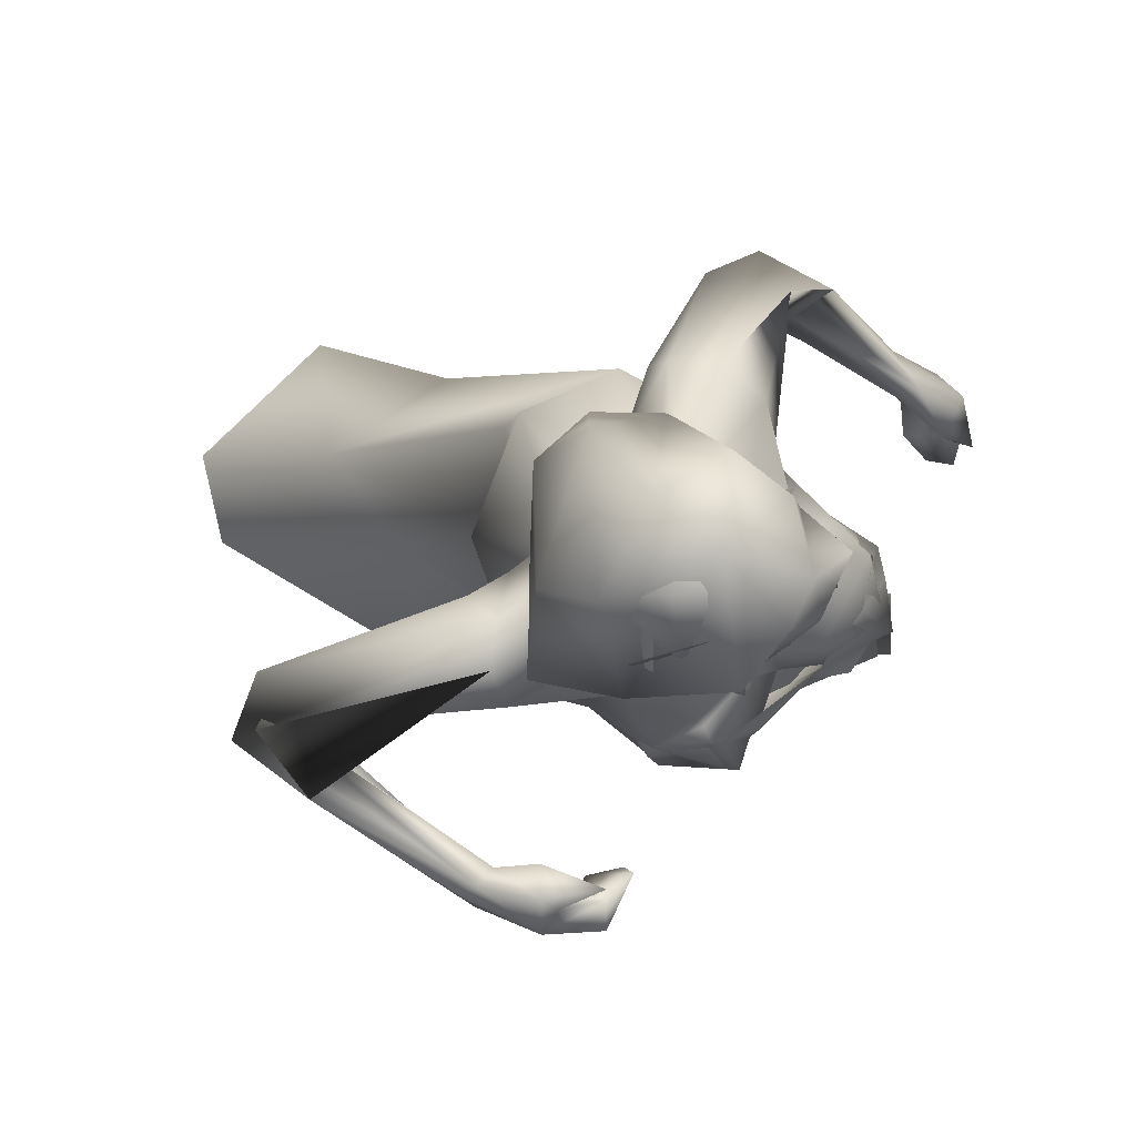
<metadata>
{"format":"obj","ext":"obj","renderer":"f3d","projection":"perspective","resolution":1024,"background":"white","views":[{"elev":1.0,"azim":-0.9,"up":"+Y"}]}
</metadata>
<code>
o saree_Cylinder
v -0.2005 0.002954 0.04282
v -0.2564 -0.3501 0.06199
v -1.084 0.006099 0.3132
v -1.12 0.1676 0.3113
v -0.1426 0.01651 1.222
v -0.3621 -0.1618 1.258
v -0.1832 -0.1768 1.097
v -0.3109 -0.2604 1.051
v -0.5593 0.02256 1.009
v -0.5542 0.2053 1.091
v -0.2097 0.2217 1.048
v -0.1617 0.01877 1.097
v -0.2424 -0.146 1.231
v -0.3674 -0.2444 1.154
v -0.5415 -0.1671 1.162
v -0.6115 0.02462 1.161
v -0.5327 0.2276 1.21
v -0.369 0.2984 1.203
v -0.2837 0.1386 1.343
v -0.183 0.08851 1.32
v -0.1699 -0.01126 1.332
v -0.2269 -0.126 1.346
v -0.3155 -0.1289 1.348
v -0.4265 -0.1137 1.358
v -0.4637 0.008601 1.372
v -0.4233 0.09728 1.363
v -0.08963 -0.1652 1.765
v -0.04475 -0.1705 1.772
v -0.1743 -0.252 1.763
v -0.2164 -0.1335 1.365
v -0.1867 -0.09772 1.334
v -0.1668 -0.2458 1.201
v -0.1027 -0.1353 1.194
v -0.2349 -0.2435 0.7944
v 0.1077 -0.2243 0.1026
v -0.1151 -0.07692 1.083
v -0.4772 0.09617 0.07041
v -0.2793 0.07217 0.05003
v -0.1704 0.07934 1.023
v -0.2605 -0.05427 0.04493
v 0.1044 -0.1927 0.6649
v 0.0975 -0.03319 0.6863
v -0.07933 -0.2165 0.6209
v -0.144 -0.2875 0.5492
v -0.4584 0.1174 0.5558
v -0.4916 -0.1749 0.5379
v -0.2765 0.08471 0.327
v -0.1364 -0.2282 0.3172
v -0.1272 -0.3199 0.3039
v -0.69 -0.2382 0.123
v -0.9081 0.38 0.1752
v -0.08982 -0.0264 0.2956
v -0.1899 0.04011 0.4703
v -0.2568 0.116 0.04566
v -0.3787 0.2006 0.7528
v -0.03368 -0.1545 0.742
v -0.4633 -0.1717 0.9247
v -0.7456 0.01274 0.7665
v -0.8645 0.1678 0.6693
v -0.6594 0.302 0.6059
v -0.03603 -0.1398 0.8242
v -0.1165 -0.02101 0.6179
v -0.2064 0.07592 0.5377
v -0.1597 0.0112 0.7486
v -0.135 -0.2184 0.3992
v -0.3993 -0.2127 1.812
v -0.3756 -0.2202 1.696
v -0.08759 0.05918 1.714
v -0.421 -0.146 1.771
v -0.2122 0.1051 1.703
v -0.1091 0.08231 1.793
v -0.4846 -0.06111 1.771
v -0.4634 -0.05482 1.693
v -0.3786 0.1414 1.711
v -0.2948 0.1758 1.777
v -0.4878 0.02083 1.753
v -0.4598 0.01684 1.711
v -0.3917 0.16 1.756
v -0.4168 0.06409 1.745
v -0.4091 0.0634 1.72
v -0.00015 0.01517 1.728
v -0.3452 -0.2943 1.768
v -0.2376 -0.273 1.799
v -0.03096 -0.07587 1.82
v -0.3361 -0.276 1.801
v -0.01606 0.001295 1.823
v -0.2703 -0.2627 1.63
v -0.03313 -0.07147 1.654
v -0.1254 -0.1918 1.67
v -0.06041 0.007312 1.662
v -0.06651 -0.1281 1.65
v -0.2066 -0.3172 1.737
v -0.1915 -0.2684 1.738
v -0.3257 -0.3126 1.698
v -0.01368 -0.1255 1.762
v 0.01972 -0.1114 1.757
v 0.008863 -0.03202 1.752
f 18 20 11
f 15 14 24
f 12 5 13
f 16 15 24
f 60 18 11
f 59 10 18
f 34 8 57
f 58 9 59
f 7 13 8
f 8 14 15
f 57 15 16
f 10 9 17
f 10 17 18
f 13 5 22
f 20 21 5
f 6 13 22
f 18 17 19
f 6 23 24
f 31 30 33
f 32 30 23
f 32 14 8
f 45 55 39
f 11 12 39
f 12 13 36
f 5 33 41
f 54 63 53
f 52 53 64
f 33 32 41
f 48 52 56
f 12 53 63
f 59 60 51
f 11 20 5
f 52 1 53
f 64 53 12
f 2 40 52
f 54 37 47
f 3 58 4
f 50 58 3
f 12 36 62
f 62 61 56
f 46 44 57
f 12 62 64
f 47 45 63
f 50 49 46
f 44 43 34
f 21 31 33
f 32 6 14
f 51 60 45
f 35 49 2
f 2 49 50
f 51 47 37
f 73 67 69
f 94 82 66
f 81 68 71
f 71 70 74
f 68 70 71
f 73 69 72
f 77 73 72
f 80 77 76
f 78 74 80
f 81 97 88
f 96 97 84
f 28 95 27
f 66 82 85
f 81 71 86
f 28 27 89
f 88 95 28
f 93 92 87
f 27 93 89
f 92 94 87
f 94 67 87
f 68 81 90
f 90 81 88
f 67 94 66
f 94 92 83
f 92 93 83
f 93 87 89
f 96 95 88
f 14 13 6
f 16 25 17
f 58 57 9
f 18 19 20
f 17 25 26
f 42 41 35
f 63 54 47
f 50 46 58
f 63 45 39
f 38 54 53
f 40 1 52
f 64 62 52
f 4 59 51
f 45 60 55
f 46 57 58
f 93 27 29
f 75 74 78
f 14 6 24
f 25 16 24
f 55 60 11
f 60 59 18
f 9 10 59
f 13 14 8
f 57 8 15
f 9 57 16
f 9 16 17
f 5 21 22
f 23 6 22
f 17 26 19
f 30 32 33
f 6 32 23
f 55 11 39
f 13 7 36
f 42 5 41
f 32 43 41
f 52 62 56
f 39 12 63
f 12 11 5
f 1 38 53
f 48 2 52
f 58 59 4
f 36 61 62
f 44 34 57
f 49 65 46
f 65 44 46
f 43 32 34
f 32 8 34
f 5 21 33
f 47 51 45
f 35 41 49
f 41 43 49
f 43 44 49
f 67 66 69
f 75 71 74
f 76 77 72
f 79 80 76
f 79 78 80
f 97 96 88
f 97 81 84
f 81 86 84
f 95 96 84
f 27 95 84
f 91 28 89
f 91 88 28
f 82 94 83
f 85 82 83
f 93 29 83
f 29 27 83
o body.001_omino.012
v -0.2624 -0.001262 1.118
v -0.4252 -0.000298 1.195
v -0.3157 0.2037 1.17
v -0.281 -0.2037 1.185
v -0.2714 0.1709 1.071
v -0.1926 -0.17 1.157
v -0.4514 0.1879 1.209
v -0.447 -0.1806 1.196
v -0.1759 0.0273 1.228
v -0.2005 -0.09317 1.28
v -0.4986 0.08046 1.15
v -0.4899 -0.0815 1.13
v -0.4874 0.173 1.086
v -0.5464 0.09011 1.04
v -0.3872 -0.09021 0.9421
v -0.1815 -0.03 1.124
v -0.5087 0.04209 0.8964
v -0.2751 -0.04228 0.8525
v -0.1071 -0.1659 0.6446
v -0.5087 0.1109 0.6398
v -0.5209 0.05482 0.6886
v -0.09432 -0.05705 0.6812
v -0.1652 -0.04019 0.6497
v -0.6122 0.1175 0.5474
v -0.8845 0.06697 0.3892
v -0.2287 -0.06715 0.253
v -0.8588 0.1565 0.5
v -0.2686 -0.1565 0.3587
v -0.7615 0.1691 -0.2117
v 0.2162 -0.2246 -0.1962
v -1.081 0.1106 -0.03657
v -0.1674 -0.1119 -0.2025
v -1.073 0.1814 0.04266
v -0.7734 0.1219 -0.24
v -1.071 0.2111 -0.02877
v -0.1569 -0.2077 -0.1954
v -0.8156 0.2284 -0.2036
v -1.07 0.1083 0.0402
v -0.9581 0.226 -0.07364
v -0.02521 -0.2247 -0.1686
v -0.9462 0.09403 -0.08156
v -0.02988 -0.09316 -0.1702
v -0.9923 0.1065 0.05523
v -0.1283 -0.1086 -0.08613
v 0.2165 -0.1018 -0.1982
v -0.454 0.06473 1.299
v -0.4646 -0.05958 1.296
v -0.3853 -0.1941 1.935
v -0.348 0.2772 1.861
v -0.6076 -0.05011 2.03
v -0.5523 -0.2068 2.043
v -0.3286 0.0782 1.513
v -0.2726 0.109 1.549
v -0.4052 -0.1065 1.549
v -0.1119 0.04071 1.662
v -0.3375 -0.2272 1.648
v -0.3805 0.1794 1.833
v -0.5481 -0.01892 1.873
v -0.2 -0.008435 1.96
v -0.288 -0.06202 2.053
v -0.2144 0.08949 1.966
v -0.3094 0.07959 2.06
v -0.3627 -0.0568 2.073
v -0.4338 0.007738 2.054
v -0.324 0.2337 1.779
v -0.6271 -0.07652 1.933
v -0.2062 0.1073 1.337
v -0.3994 -0.04469 1.518
v -0.4385 0.06475 1.806
v -0.2383 0.003 2.04
v -0.5048 -0.4697 2.12
v 0.1876 0.2534 1.228
v 0.1506 0.2895 1.187
v 0.09787 0.2722 1.115
v -0.4799 -0.4858 2.099
v -0.4805 -0.4564 2.076
v -0.4697 -0.4898 1.984
v 0.09649 0.2449 1.133
v -0.5056 -0.4216 2.096
v 0.1542 0.1851 1.244
v -0.4742 -0.5229 1.974
v -0.5041 -0.5217 2.086
v -0.4144 -0.4742 2.082
v 0.1965 0.1921 1.141
v -0.4132 -0.518 2.073
v 0.2027 0.2307 1.118
v -0.3877 -0.4335 2.022
v 0.1415 0.1501 1.106
v -0.3745 -0.4374 2.065
v 0.1855 0.1426 1.115
v 0.1331 0.2133 1.087
v -0.4407 -0.4484 1.993
v 0.1008 0.1915 1.128
v 0.1615 0.2094 1.197
v 0.1898 0.2317 1.196
v 0.1819 0.1801 1.156
v -0.4138 -0.4562 2.106
v 0.2118 0.1713 1.16
v -0.4264 -0.456 2.078
v -0.4065 -0.493 1.999
v -0.1329 -0.02851 2.271
v -0.2014 -0.08594 2.385
v -0.1817 0.04664 2.385
v -0.1662 -0.04855 2.247
v -0.1589 0.000314 2.247
v -0.1008 -0.03456 2.2
v -0.1811 -0.108 2.291
v -0.1559 0.06166 2.291
v -0.1753 -0.02204 2.406
v -0.2078 -0.1156 2.238
v -0.1792 0.0765 2.238
v -0.1255 -0.0477 2.171
v -0.1721 -0.05993 2.084
v -0.1455 -0.01142 2.072
v -0.313 -0.07618 2.125
v -0.2676 0.0687 2.119
v -0.3346 -0.1223 2.267
v -0.2985 0.1199 2.266
v -0.1398 0.007004 2.141
v -0.3259 -0.1119 2.203
v -0.292 0.1083 2.202
v -0.2081 -0.01807 2.072
v -0.3557 0.05061 2.114
v -0.3857 -0.01605 2.155
v -0.384 -0.01818 2.097
v -0.4197 -0.06953 2.247
v -0.395 0.09502 2.247
v -0.441 0.01758 2.261
v -0.3253 -0.1251 2.349
v -0.2887 0.1201 2.349
v -0.4255 -0.04363 2.387
v -0.3903 0.09714 2.373
v -0.3371 -0.04006 2.432
v -0.3143 0.06831 2.416
v -0.4544 -0.1986 1.889
v -0.07481 0.05694 1.829
v -0.1802 -0.05354 1.33
v -0.1798 -0.0982 1.422
v -0.1654 -0.04496 1.413
v -0.1609 -0.08629 1.405
v -0.227 -0.3126 1.733
v -0.2319 -0.3131 1.738
v -0.1714 -0.2366 1.713
v -0.04025 -0.01631 1.667
v 0.009239 -0.1009 1.754
v -0.06893 -0.1587 1.735
v 0.008882 -0.09926 1.758
v -0.2451 0.02623 1.068
v -0.07613 -0.1277 1.66
v -0.2343 -0.2542 1.635
v -0.08276 -0.08151 1.639
v -0.3432 0.1183 1.352
v -0.4111 -0.08954 1.366
v -0.2658 -0.1451 1.345
v -0.1431 -0.1667 1.747
v -0.1473 -0.1676 1.701
v -0.2624 -0.2593 1.633
v -0.04519 -0.05917 1.654
v -0.2176 -0.2155 1.626
v -0.01421 0.02193 1.724
v -0.3451 -0.2937 1.7
v -0.9011 -0.1708 1.944
v -0.8869 -0.2227 1.948
v -0.8946 -0.2162 1.979
v -0.9073 -0.2395 2.015
v -0.5741 -0.1526 2.101
v -0.9431 -0.2567 1.982
v -0.8294 -0.3371 2.032
v -0.9066 -0.1592 1.984
v -0.2392 0.3907 1.585
v -0.1722 0.3738 1.532
v -0.1309 0.3721 1.55
v -0.2505 0.4289 1.612
v -0.1205 0.4025 1.61
v -0.04384 0.4123 1.464
v -0.1639 0.468 1.529
v -0.62 -0.4702 2.043
v -0.5943 -0.4562 2.072
v -0.5706 -0.4304 2.058
v -0.5867 -0.4479 1.993
v -0.5977 -0.4922 1.999
v 0.06839 0.3238 1.284
v 0.1123 0.2608 1.285
v 0.0566 0.3111 1.232
v 0.08316 0.2438 1.284
v 0.05077 0.2852 1.229
v -0.1909 -0.1786 -0.09963
v -0.1445 -0.194 -0.04024
v -0.07317 -0.1508 -0.08605
v -0.9716 0.1923 0.0947
v -0.9864 0.1817 0.182
v -0.9662 0.1489 0.03393
v -0.1225 -0.07375 0.5267
v -0.2594 -0.1159 0.5954
v -0.08186 -0.1157 0.5782
v -0.2385 -0.172 0.5963
v -0.1841 -0.1965 0.4972
v -0.6435 0.05117 0.6074
v -0.7084 0.1159 0.7021
v -0.6908 0.172 0.6907
v -0.5754 0.1647 0.6158
v -0.6964 0.1968 0.5933
v -0.6048 -0.1578 1.922
v -0.5682 -0.08185 2.087
v -0.2282 0.2021 1.774
v -0.1624 0.1415 1.821
v -0.1782 0.2291 1.895
v -0.2376 0.2831 1.926
v -0.3216 0.2829 1.918
v -0.1315 0.0284 1.927
v -0.4067 -0.1439 2.014
v -0.2642 -0.05678 1.917
v -0.2926 -0.1263 1.947
v -0.145 -0.09674 1.878
v -0.01973 0.002595 1.811
v -0.3365 -0.2806 1.795
v -0.1842 -0.1298 1.821
v -0.2643 -0.2465 1.821
v -0.2018 -0.1761 1.833
v -0.09385 -0.1289 1.843
f 287 299 298
f 129 284 125
f 141 129 123
f 292 286 141
f 141 139 129
f 116 285 286
f 298 299 102
f 107 292 119
f 298 102 117
f 116 292 107
f 299 297 100
f 105 293 101
f 297 296 110
f 112 291 105
f 164 100 104
f 102 100 164
f 251 101 103
f 251 250 101
f 143 99 109
f 98 245 234
f 234 113 98
f 102 164 106
f 249 104 108
f 250 144 109
f 104 110 111
f 110 104 100
f 108 111 114
f 109 112 105
f 109 99 115
f 245 118 106
f 114 98 99
f 98 115 99
f 101 116 103
f 98 295 245
f 98 113 120
f 296 124 122
f 295 98 114
f 291 115 123
f 132 130 288
f 299 124 297
f 293 125 294
f 142 286 127
f 286 142 141
f 262 275 261
f 136 138 128
f 134 131 136
f 129 133 284
f 127 286 137
f 134 126 131
f 131 140 138
f 315 316 313
f 240 253 316
f 304 307 303
f 307 304 158
f 257 152 233
f 303 152 302
f 153 232 300
f 266 259 278
f 266 278 264
f 265 275 262
f 268 269 303
f 261 276 260
f 272 305 271
f 270 267 146
f 267 268 302
f 306 270 146
f 301 161 155
f 146 154 306
f 236 164 248
f 250 249 143
f 236 253 235
f 235 253 107
f 107 256 153
f 162 150 154
f 163 155 165
f 154 149 165
f 304 305 159
f 148 308 160
f 263 160 161
f 162 302 152
f 163 151 153
f 169 170 279
f 151 251 153
f 275 168 276
f 278 179 274
f 137 285 133
f 179 182 180
f 176 173 174
f 175 191 177
f 278 178 182
f 183 169 192
f 173 180 174
f 198 201 209
f 183 170 169
f 197 189 184
f 184 189 186
f 179 172 168
f 191 192 193
f 169 177 195
f 192 169 195
f 193 192 195
f 173 176 196
f 193 177 191
f 186 197 184
f 185 188 187
f 182 178 197
f 188 171 183
f 181 175 190
f 180 186 189
f 180 182 186
f 187 183 181
f 175 171 190
f 197 178 189
f 190 171 188
f 204 198 199
f 200 198 205
f 206 199 198
f 198 200 206
f 207 201 198
f 202 198 203
f 207 209 201
f 203 208 202
f 216 208 203
f 216 209 211
f 207 204 226
f 205 208 227
f 226 214 207
f 208 205 198
f 214 226 228
f 208 213 218
f 207 214 217
f 210 212 219
f 277 176 174
f 177 282 283
f 177 280 282
f 174 178 277
f 279 273 272
f 279 170 281
f 275 274 179
f 283 171 175
f 168 275 179
f 177 283 175
f 221 212 217
f 226 204 199
f 205 227 200
f 224 215 218
f 229 227 224
f 228 229 224
f 225 223 228
f 221 225 220
f 221 223 225
f 200 231 230
f 217 223 221
f 224 218 220
f 200 227 231
f 230 231 228
f 159 306 220
f 227 229 231
f 207 212 210
f 208 211 213
f 210 209 207
f 216 211 208
f 222 160 212
f 159 220 213
f 160 157 212
f 219 157 167
f 167 213 219
f 212 221 222
f 220 222 221
f 160 308 157
f 155 161 166
f 220 154 166
f 255 248 152
f 309 167 310
f 177 169 280
f 285 284 133
f 285 137 286
f 132 287 136
f 134 289 126
f 289 134 136
f 131 289 140
f 289 131 126
f 136 287 289
f 234 106 236
f 311 312 307
f 145 148 232
f 145 232 313
f 258 313 232
f 153 258 232
f 307 312 233
f 152 303 233
f 130 128 135
f 130 132 128
f 253 256 107
f 236 248 253
f 235 234 237
f 237 234 236
f 236 235 237
f 156 167 309
f 152 164 150
f 256 240 247
f 253 240 256
f 255 241 244
f 239 258 254
f 246 244 243
f 317 243 244
f 314 252 317
f 252 314 316
f 240 316 239
f 239 316 315
f 270 281 283
f 149 150 249
f 163 147 155
f 146 162 154
f 243 252 253
f 252 243 317
f 243 253 246
f 253 252 316
f 246 253 248
f 312 257 233
f 261 260 300
f 300 260 259
f 280 271 269
f 273 281 270
f 267 283 268
f 274 265 278
f 124 299 288
f 275 265 274
f 280 269 282
f 279 272 280
f 124 130 135
f 288 130 124
f 122 135 295
f 121 295 289
f 298 121 289
f 232 148 262
f 120 119 290
f 121 117 295
f 163 259 147
f 147 266 301
f 263 262 148
f 313 316 310
f 271 304 303
f 273 306 305
f 316 314 310
f 158 156 311
f 148 145 308
f 307 233 303
f 294 285 116
f 138 140 128
f 101 294 116
f 111 296 114
f 112 115 291
f 251 103 107
f 108 99 143
f 125 284 294
f 117 102 106
f 103 116 107
f 113 107 119
f 98 120 115
f 295 117 118
f 114 122 295
f 115 120 123
f 120 290 123
f 297 124 296
f 293 291 125
f 138 136 131
f 139 142 137
f 139 137 129
f 142 127 137
f 128 132 136
f 129 137 133
f 128 140 135
f 141 142 139
f 259 260 277
f 269 271 303
f 272 273 305
f 263 264 265
f 263 265 262
f 301 264 263
f 301 266 264
f 162 267 302
f 155 166 165
f 235 107 234
f 305 306 159
f 277 276 176
f 283 281 171
f 173 172 180
f 191 181 192
f 181 183 192
f 175 181 191
f 183 171 170
f 190 188 185
f 190 185 187
f 172 173 196
f 176 168 194
f 168 172 194
f 172 196 194
f 196 176 194
f 193 195 177
f 186 182 197
f 187 188 183
f 174 180 189
f 187 181 190
f 178 174 189
f 216 203 209
f 215 227 208
f 212 207 217
f 215 208 218
f 211 210 219
f 213 211 219
f 218 213 220
f 178 278 277
f 281 170 171
f 214 223 217
f 226 199 230
f 199 206 230
f 228 226 230
f 210 211 209
f 167 159 213
f 212 157 219
f 156 158 167
f 222 161 160
f 158 159 167
f 161 222 220
f 310 157 308
f 144 250 143
f 106 164 236
f 309 314 311
f 308 145 310
f 167 157 310
f 315 313 239
f 257 312 244
f 258 239 313
f 317 244 312
f 241 257 244
f 152 257 241
f 234 245 106
f 234 107 113
f 153 256 254
f 150 164 249
f 250 149 249
f 165 149 250
f 151 165 250
f 250 251 151
f 256 247 254
f 258 153 254
f 280 272 271
f 268 282 269
f 260 276 277
f 273 279 281
f 290 119 292
f 121 298 117
f 232 261 300
f 163 300 259
f 306 273 270
f 271 305 304
f 309 311 156
f 311 317 312
f 311 314 317
f 123 129 125
f 290 141 123
f 290 292 141
f 292 116 286
f 299 100 102
f 297 110 100
f 293 294 101
f 296 111 110
f 291 293 105
f 249 164 104
f 250 105 101
f 144 143 109
f 143 249 108
f 105 250 109
f 108 104 111
f 99 108 114
f 112 109 115
f 118 117 106
f 295 118 245
f 113 119 120
f 114 296 122
f 125 291 123
f 287 132 288
f 275 276 261
f 259 277 278
f 302 268 303
f 267 162 146
f 147 301 155
f 164 152 248
f 251 107 153
f 150 149 154
f 151 163 165
f 166 154 165
f 158 304 159
f 263 148 160
f 301 263 161
f 150 162 152
f 300 163 153
f 280 169 279
f 168 176 276
f 172 179 180
f 179 278 182
f 203 198 209
f 204 207 198
f 202 208 198
f 223 214 228
f 227 215 224
f 225 228 224
f 225 224 220
f 206 200 230
f 231 229 228
f 306 154 220
f 161 220 166
f 241 255 152
f 240 239 238
f 247 240 238
f 248 255 244
f 242 248 244
f 238 239 247
f 239 254 247
f 248 242 246
f 242 244 246
f 267 270 283
f 283 282 268
f 265 264 278
f 299 287 288
f 122 124 135
f 135 140 295
f 295 140 289
f 287 298 289
f 261 232 262
f 259 266 147
f 145 313 310
f 314 309 310
f 307 158 311
f 284 285 294
o hair.003_omino.013
v -0.459 0.005712 2.059
v -0.3787 0.1729 2.055
v -0.3553 -0.09401 2.341
v -0.2596 0.1342 2.263
v -0.3932 0.1765 2.014
v -0.3591 0.05121 2.313
v -0.3208 0.08321 2.391
v -0.4589 -0.1715 1.982
v -0.3114 0.1416 2.098
v -0.449 -0.1683 2.062
v -0.3702 -0.1699 2.172
v -0.4393 -0.04704 1.766
v -0.4031 -0.04254 1.897
v -0.4071 0.03279 1.837
v -0.4344 0.003658 1.879
v -0.4149 -0.1012 1.864
v -0.3707 0.1283 1.854
v -0.3891 0.1705 1.944
v -0.3242 0.0388 2.419
v -0.3609 -0.03178 2.353
v -0.3269 -0.1586 2.258
v -0.3409 -0.08085 2.389
v -0.5148 0.1391 2.023
v -0.4359 0.2084 2.011
v -0.4757 -0.09778 2.074
v -0.4335 0.1214 2.005
v -0.5246 -0.1663 2.088
v -0.5127 -0.03567 2.264
v -0.394 -0.1851 2.228
v -0.3324 0.2025 2.173
v -0.4045 -0.1221 2.129
v -0.3443 0.1219 2.105
v -0.4405 0.1846 2.189
v -0.5033 -0.04751 1.803
v -0.4943 -0.1312 1.948
v -0.482 0.05965 1.752
v -0.5041 -0.009446 1.762
v -0.426 0.1439 1.893
v -0.4758 -0.09115 2.01
v -0.4709 -0.1303 1.906
v -0.5198 -0.1002 1.783
v -0.4603 0.1432 1.772
v -0.4772 0.04596 1.876
v -0.4816 -0.1265 1.982
v -0.2247 -0.1129 2.296
v -0.1972 -0.1299 2.283
v -0.1912 -0.1043 2.298
v -0.1702 -0.09711 2.292
v -0.2856 -0.1706 2.245
v -0.1354 -0.07663 2.322
v -0.1624 0.07427 2.319
v -0.1158 -0.02939 2.342
v -0.09161 0.01509 2.314
v -0.1842 0.06358 2.321
v -0.2286 0.1313 2.267
v -0.5202 -0.03882 1.818
v -0.4503 0.1674 1.779
v -0.4287 0.113 1.89
v -0.5051 -0.1751 1.87
v -0.1492 -0.01948 2.402
v -0.3672 0.08956 2.449
v -0.432 -0.04888 2.415
v -0.2754 0.02055 2.473
v -0.2228 -0.1411 2.341
v -0.221 0.09273 2.311
v -0.1749 0.08886 2.375
v -0.1808 -0.0874 2.397
v -0.4603 0.1428 2.06
v -0.4621 0.03611 2.115
v -0.4146 0.1763 2.059
v -0.4444 0.03863 2.009
v -0.4002 0.1878 2.015
v -0.381 0.05446 2.311
v -0.3782 -0.09445 2.338
v -0.3325 0.1137 2.364
v -0.48 -0.1764 1.995
v -0.337 0.1511 2.119
v -0.4672 -0.1581 2.081
v -0.4019 -0.1649 2.168
v -0.4426 -0.03654 1.897
v -0.4509 0.03931 1.838
v -0.4748 0.00958 1.882
v -0.4889 -0.03905 1.769
v -0.4127 0.1339 1.852
v -0.3951 0.1501 1.856
v -0.3418 0.04141 2.415
v -0.3809 -0.02858 2.351
v -0.2909 0.1217 2.25
v -0.3556 -0.1629 2.267
v -0.3597 -0.07805 2.386
v -0.1828 -0.1197 2.179
v -0.293 -0.1 2.149
v -0.2288 -0.1406 2.246
v -0.2061 -0.08756 2.391
v -0.1698 -0.1096 2.271
v -0.2423 -0.1305 2.321
v -0.2657 -0.1683 2.164
v -0.3673 -0.1085 2.163
v -0.3086 -0.1587 2.241
v -0.2297 -0.1805 2.249
v -0.3541 -0.1058 2.312
v -0.2404 -0.1076 2.414
v -0.2507 0.09484 2.167
v -0.198 0.07803 2.14
v -0.1924 0.09796 2.226
v -0.1973 0.05833 2.342
v -0.2483 0.08763 2.248
v -0.1703 0.09903 2.326
v -0.2959 -0.1191 2.228
v -0.4832 -0.03388 2.135
v -0.3702 -0.1395 2.26
v -0.3943 -0.1354 2.314
v -0.2865 -0.1001 2.411
v -0.2454 -0.1673 2.404
v -0.2529 0.147 2.404
f 318 330 332
f 327 330 318
f 339 338 320
f 318 337 320
f 326 321 319
f 322 331 334
f 333 329 327
f 335 322 334
f 324 336 323
f 345 379 350
f 340 354 373
f 340 373 344
f 385 343 341
f 350 341 340
f 342 348 346
f 340 345 350
f 348 381 346
f 385 341 347
f 347 382 349
f 344 373 351
f 353 360 354
f 359 353 340
f 341 343 375
f 341 355 374
f 367 381 364
f 376 358 357
f 362 363 364
f 370 371 368
f 370 368 377
f 382 368 372
f 369 370 377
f 377 367 369
f 381 366 362
f 352 361 344
f 347 432 383
f 352 344 376
f 382 383 368
f 380 378 379
f 346 431 380
f 384 380 431
f 380 377 383
f 380 383 432
f 432 347 378
f 386 388 389
f 319 324 323
f 387 392 386
f 388 397 399
f 395 397 388
f 390 404 386
f 395 386 404
f 391 406 396
f 394 392 387
f 389 388 398
f 412 410 409
f 392 403 390
f 392 394 405
f 417 416 415
f 413 410 411
f 419 418 416
f 424 422 421
f 430 429 428
f 425 422 423
f 428 427 426
f 381 384 431
f 332 322 318
f 318 322 319
f 318 323 337
f 327 318 320
f 320 328 327
f 324 319 321
f 322 332 331
f 327 329 330
f 325 333 327
f 345 340 344
f 341 350 347
f 346 345 344
f 379 345 346
f 378 347 350
f 340 353 354
f 342 361 356
f 344 358 376
f 340 341 359
f 341 374 359
f 367 364 365
f 377 384 367
f 384 381 367
f 368 383 377
f 384 377 380
f 346 381 431
f 380 432 378
f 386 395 388
f 388 399 398
f 395 400 397
f 393 400 395
f 389 401 402
f 407 406 391
f 411 410 412
f 423 422 424
f 338 328 320
f 379 378 350
f 344 342 346
f 349 385 347
f 358 344 351
f 355 341 375
f 381 362 364
f 361 342 344
f 382 347 383
f 379 346 380
f 387 386 389
f 318 319 323
f 392 390 386
f 391 395 404
f 395 391 396
f 401 389 398
f 408 412 409
f 414 417 415
f 417 419 416
f 420 424 421
f 426 430 428

</code>
